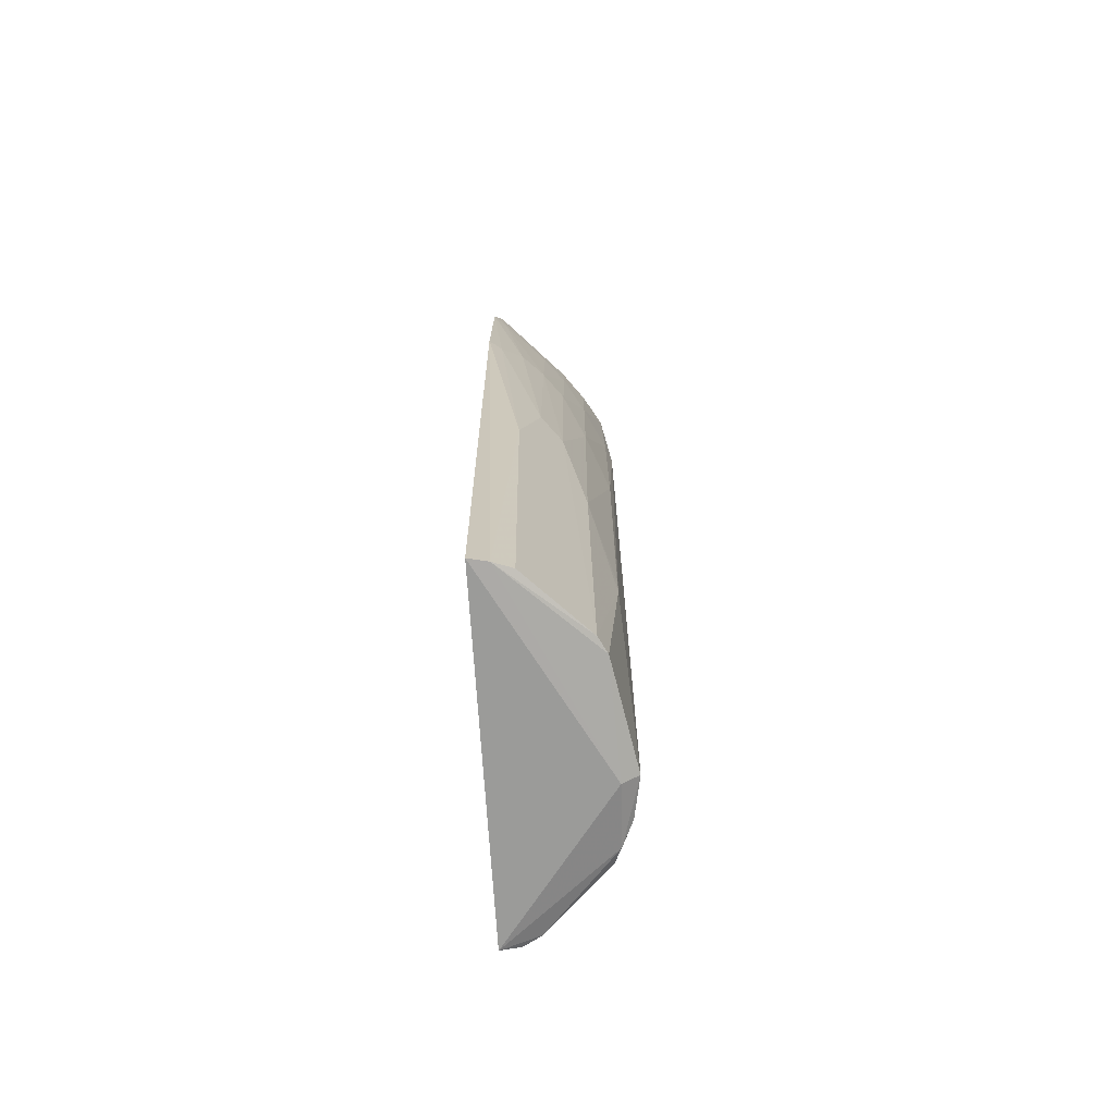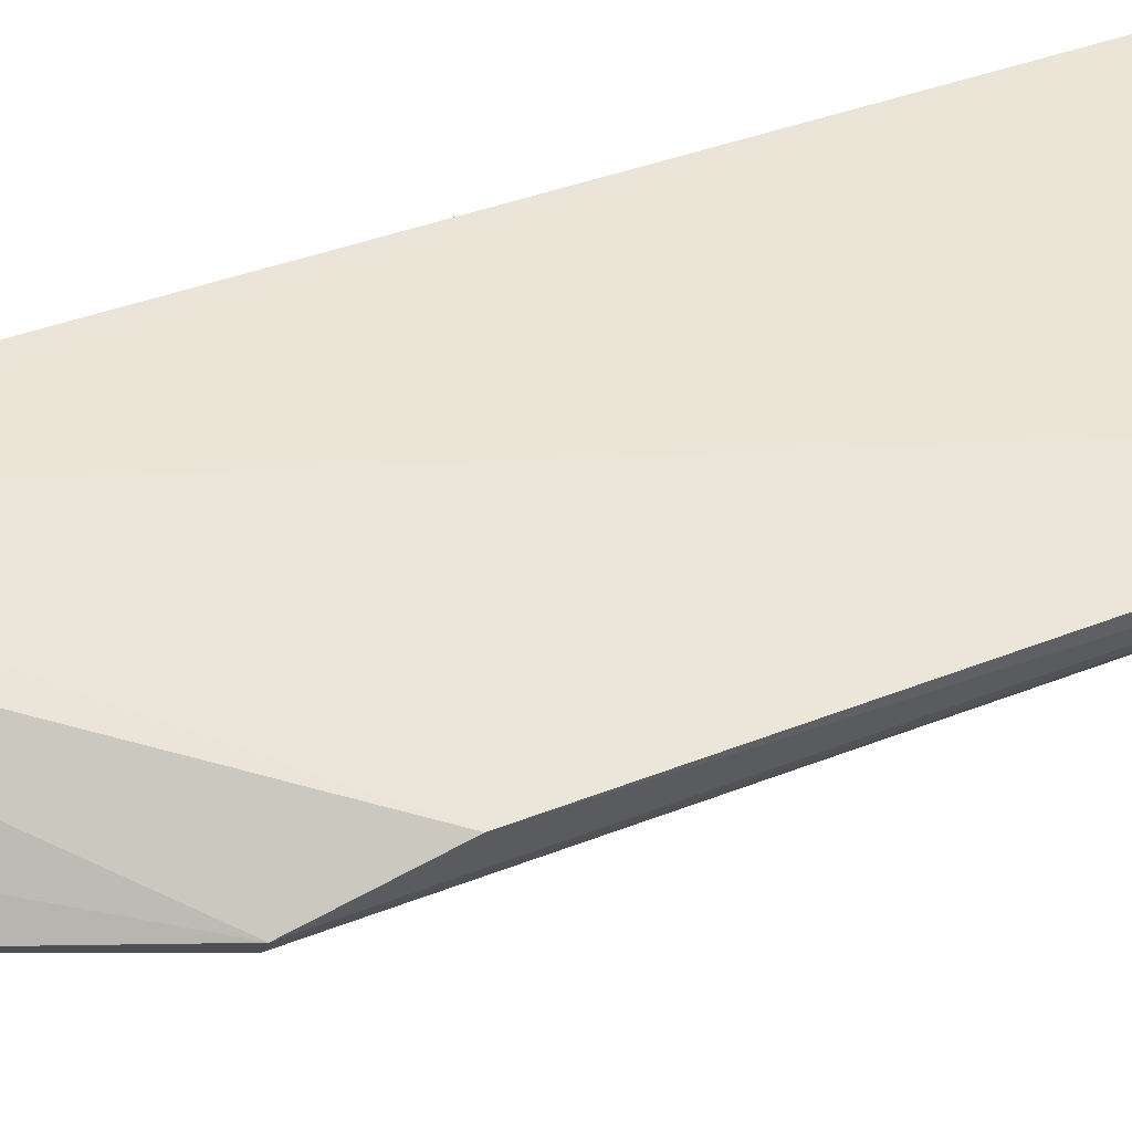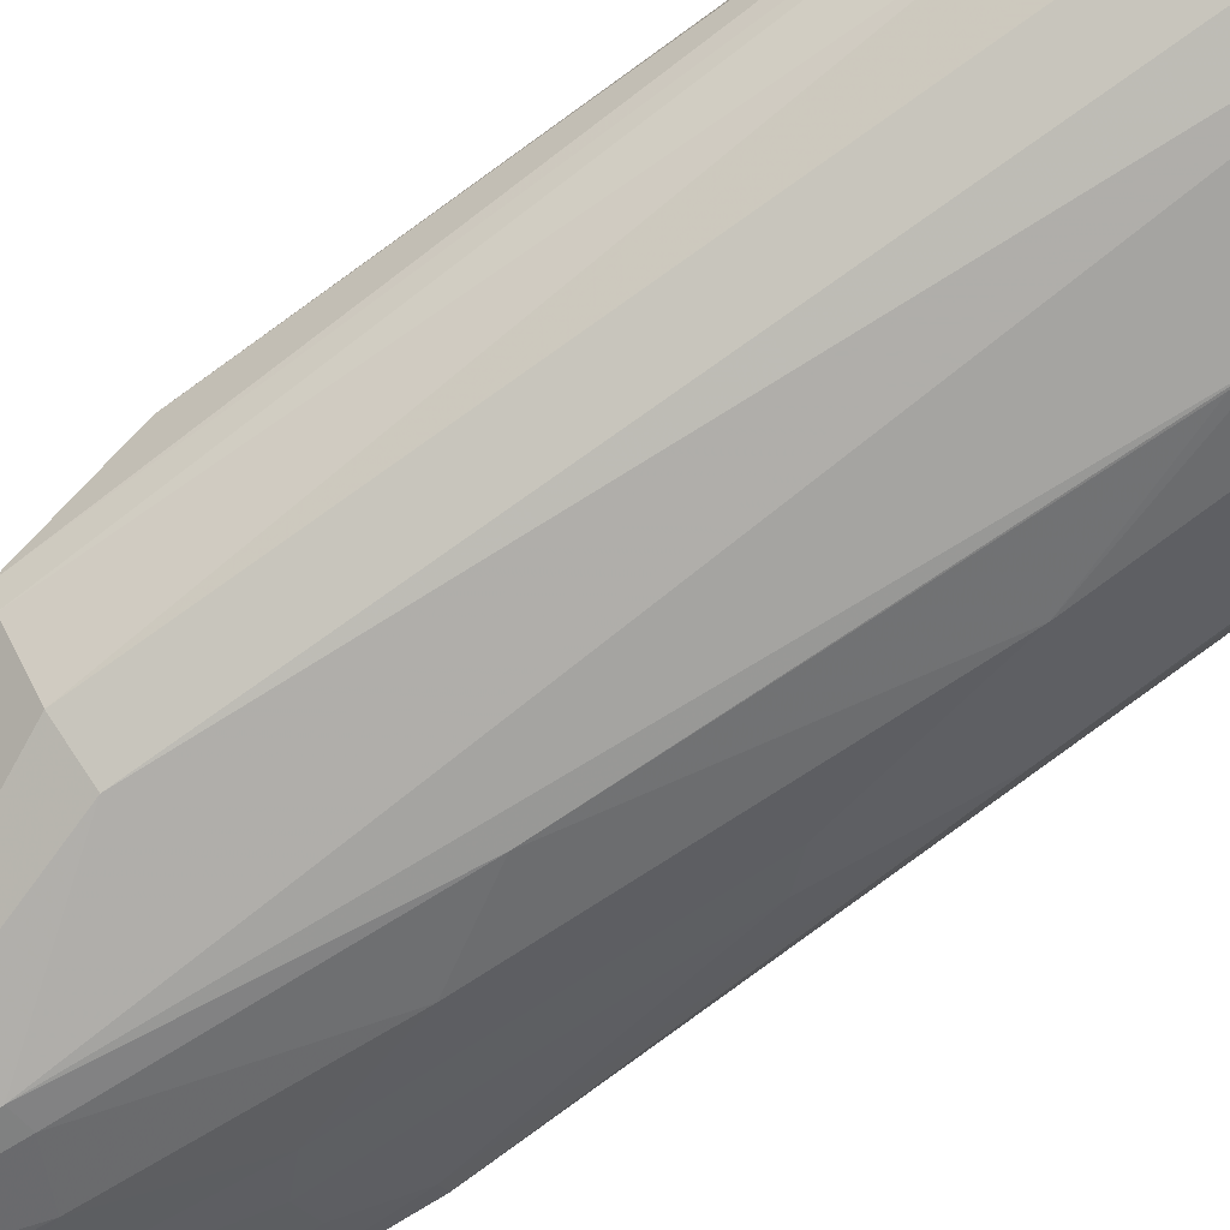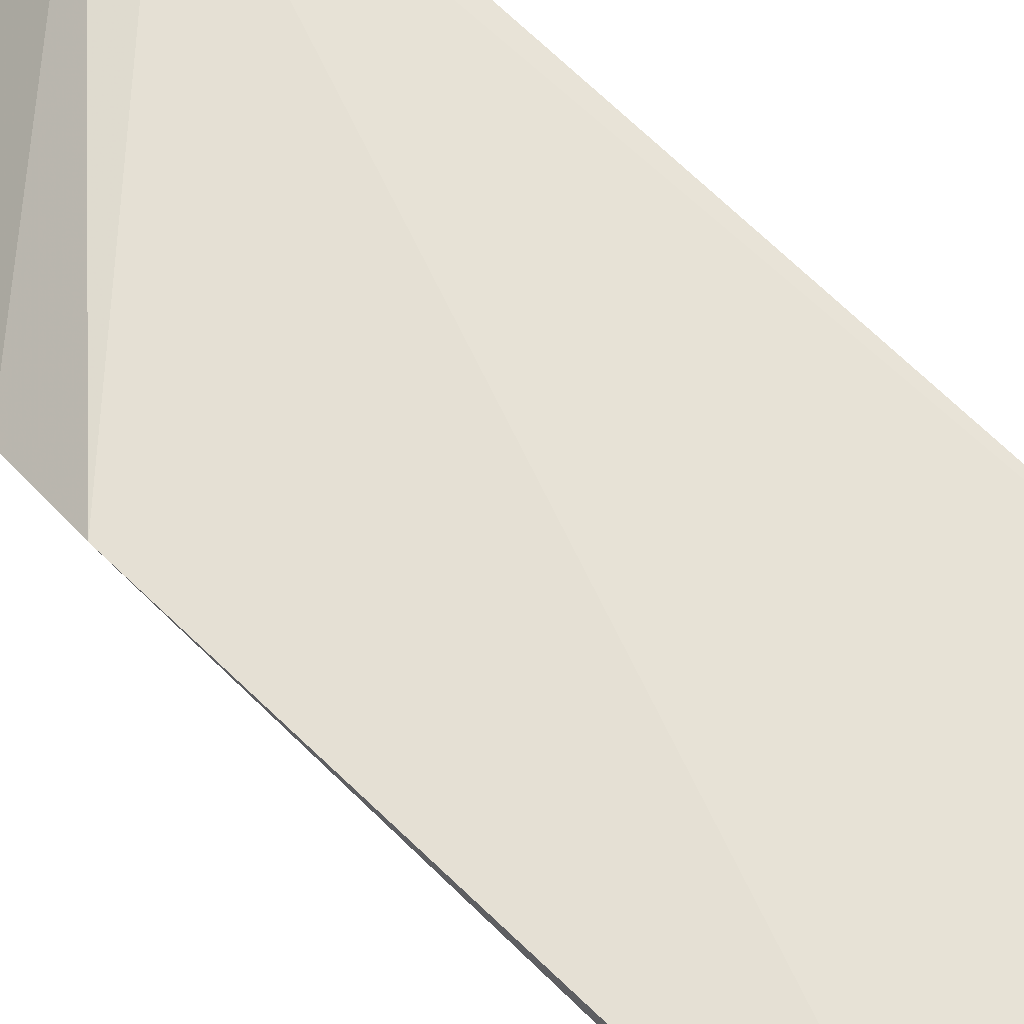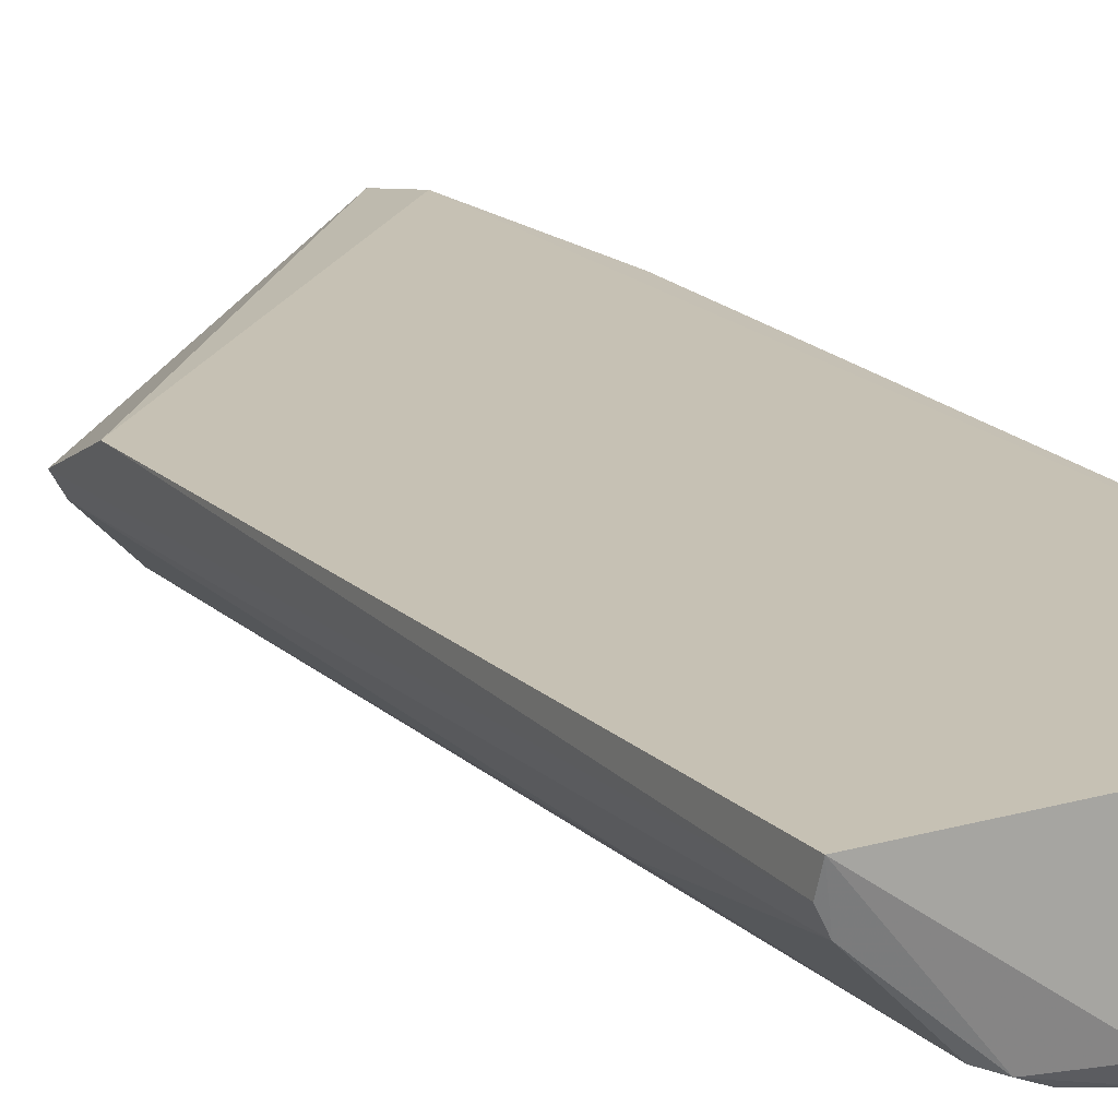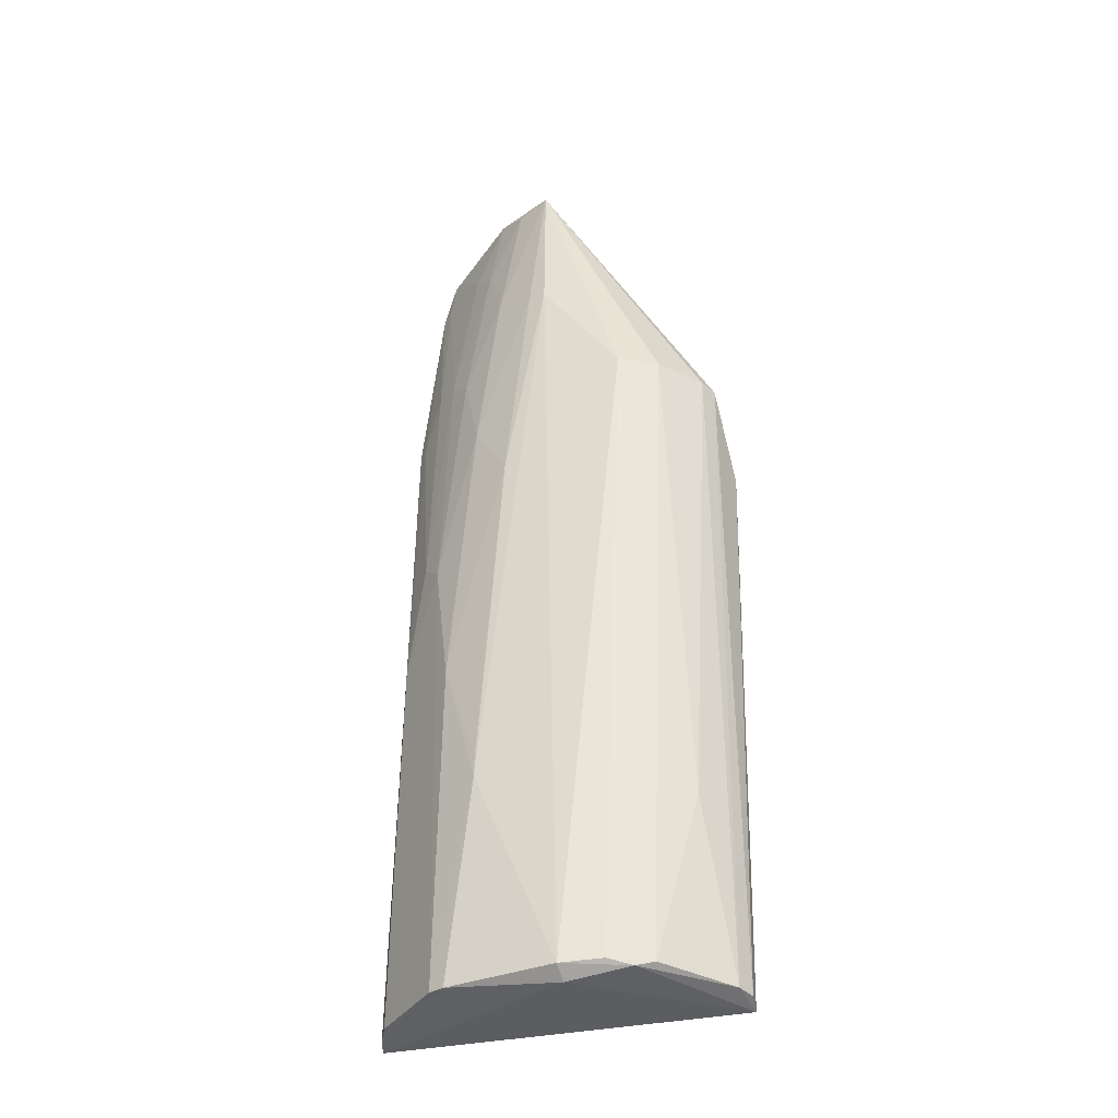
<metadata>
{"format":"obj","ext":"obj","renderer":"f3d","projection":"perspective","resolution":1024,"background":"white","views":[{"elev":-70.3,"azim":-86.4,"up":"+Z"},{"elev":45.4,"azim":67.4,"up":"+Y"},{"elev":-77.4,"azim":127.3,"up":"+Y"},{"elev":63.1,"azim":136.3,"up":"+Y"},{"elev":18.2,"azim":151.2,"up":"+Y"},{"elev":-38.0,"azim":14.0,"up":"+Z"}]}
</metadata>
<code>
v -0.005564 -0.01844 0.1274
v 0.0241 -0.01535 0.09027
v -0.01729 -0.008729 0.1196
v -0.02024 -0.009523 0.001643
v 0.004458 -0.02543 0.002404
v 0.0235 -0.009605 0.001746
v -0.0107 -0.02152 0.04571
v -0.01539 -0.009642 0.1256
v 0.01276 -0.02517 0.0903
v 0.0255 -0.01021 0.07839
v 0.004694 -0.02339 0.00105
v -0.01035 -0.01874 0.0958
v -0.01847 -0.01378 0.05166
v -0.01098 -0.02186 0.00239
v 0.002352 -0.02399 0.1256
v 0.01474 -0.0222 0.002899
v 0.02361 -0.01212 0.002464
v -0.01003 -0.01597 0.1193
v -0.0198 -0.008935 0.09306
v -0.0133 -0.01877 0.06339
v -0.00903 -0.02293 0.002233
v -0.01861 -0.0143 0.002335
v 0.01776 -0.02276 0.09036
v 0.002536 -0.02522 0.1049
v -0.007686 -0.0216 0.08405
v -0.004896 -0.02154 0.1077
v 0.009673 -0.02449 0.002823
v 0.01255 -0.02309 0.002249
v -0.01583 -0.01035 0.1193
v -0.01395 -0.0111 0.1253
v -0.01964 -0.0119 0.001858
v -0.01579 -0.01613 0.06637
v -0.005807 -0.02444 0.02801
v 0.02283 -0.01756 0.09035
v 0.0001496 -0.02438 0.1049
v -0.002031 -0.0215 0.1253
v -0.007306 -0.01877 0.1164
v 0.02247 -0.0143 0.002627
v -0.01305 -0.01605 0.09875
v -0.01859 -0.0106 0.09294
v -0.002789 -0.0245 0.07534
v 0.01972 -0.01892 0.02525
v -0.01587 -0.01323 0.09877
v -0.005786 -0.02438 0.03096
f 6 4 3
f 8 1 2
f 10 6 3
f 10 8 2
f 10 3 8
f 11 4 6
f 15 2 1
f 17 10 2
f 17 6 10
f 19 3 4
f 20 14 7
f 21 11 5
f 22 20 13
f 22 14 20
f 23 15 9
f 23 9 16
f 24 5 9
f 24 9 15
f 25 20 7
f 25 12 20
f 26 12 25
f 27 16 9
f 27 9 5
f 28 11 6
f 28 16 27
f 28 27 5
f 28 5 11
f 29 8 3
f 30 18 1
f 30 1 8
f 30 29 18
f 30 8 29
f 31 19 4
f 31 13 19
f 31 22 13
f 31 14 22
f 31 21 14
f 31 4 11
f 31 11 21
f 32 13 20
f 33 7 14
f 33 14 21
f 33 21 5
f 33 5 24
f 34 2 15
f 34 15 23
f 35 24 15
f 35 26 25
f 35 15 26
f 36 26 15
f 36 15 1
f 37 12 26
f 37 1 18
f 37 36 1
f 37 26 36
f 38 16 28
f 38 17 2
f 38 2 34
f 38 28 6
f 38 6 17
f 39 18 29
f 39 37 18
f 39 12 37
f 39 32 20
f 39 20 12
f 40 19 13
f 40 13 32
f 40 3 19
f 41 25 7
f 41 35 25
f 41 33 24
f 41 24 35
f 42 38 34
f 42 34 23
f 42 23 16
f 42 16 38
f 43 39 29
f 43 29 3
f 43 3 40
f 43 40 32
f 43 32 39
f 44 41 7
f 44 7 33
f 44 33 41

</code>
